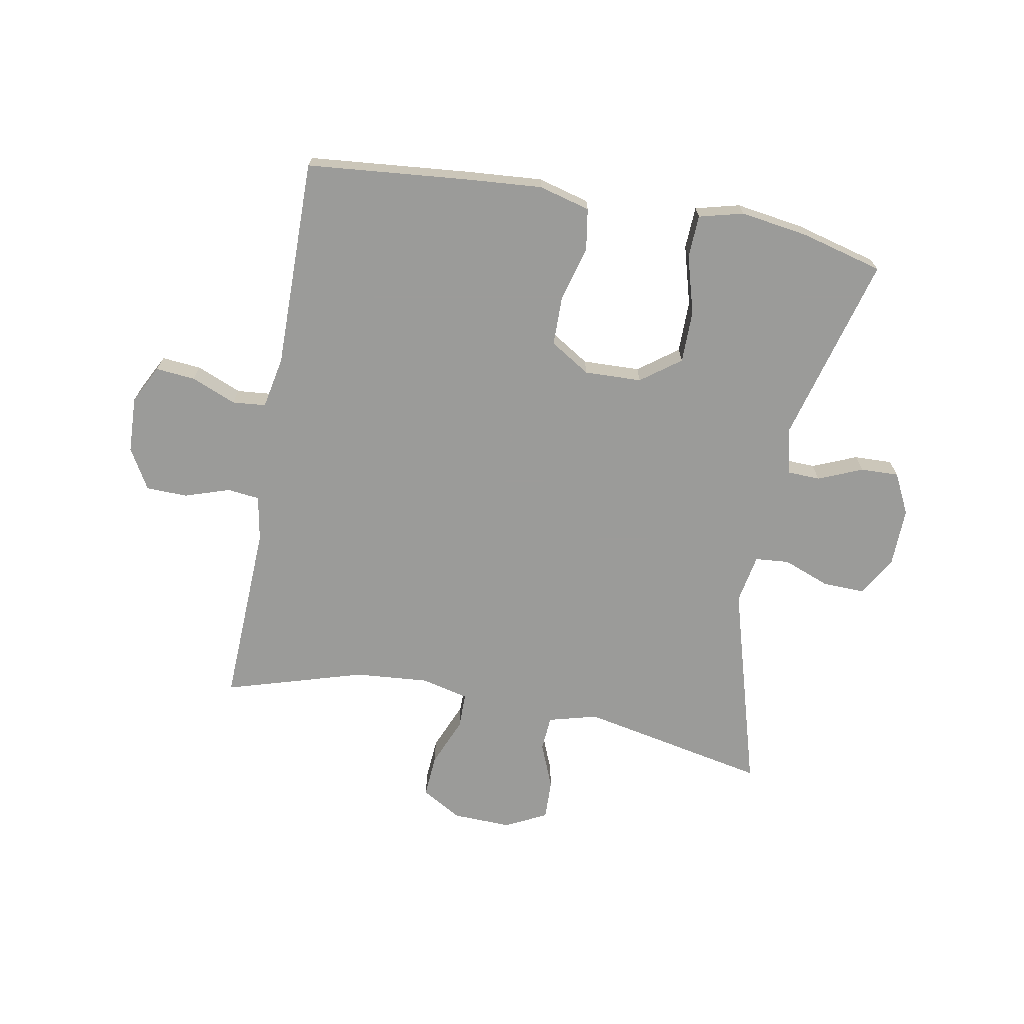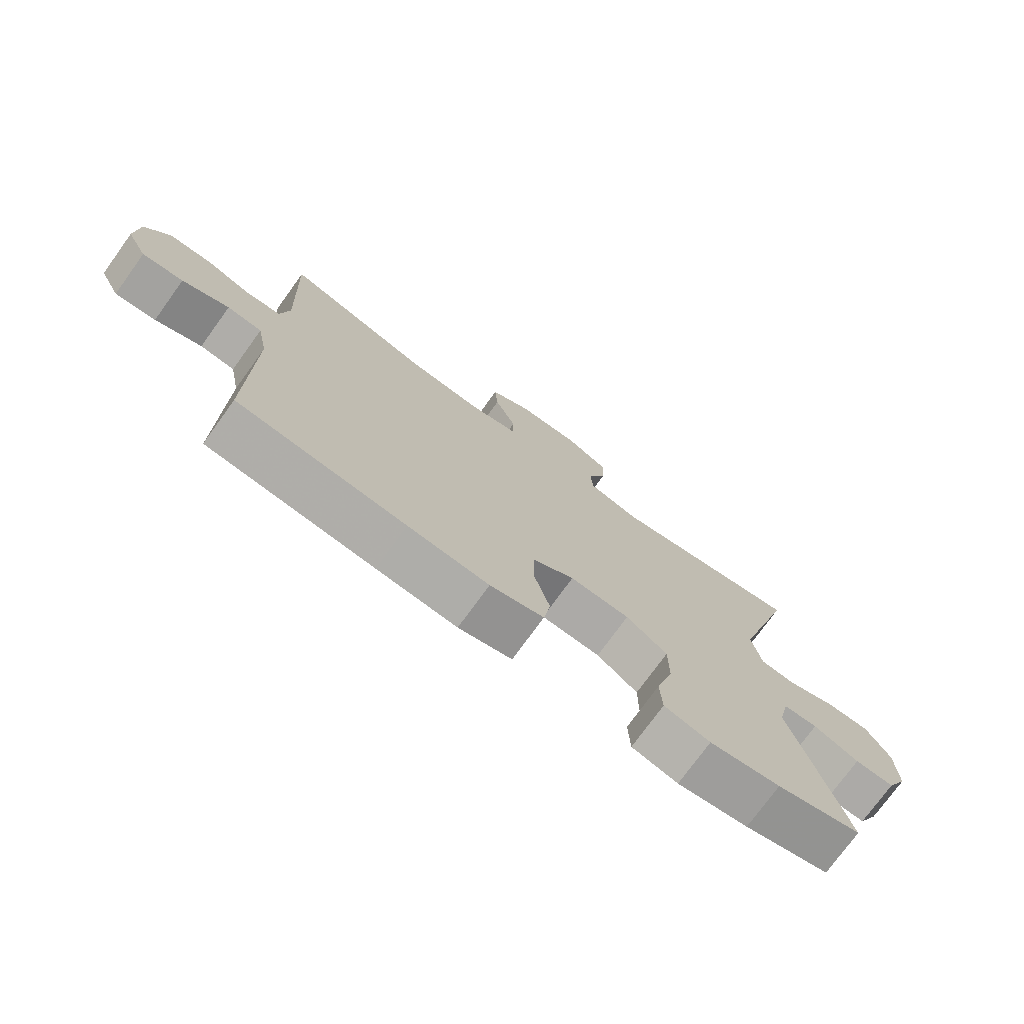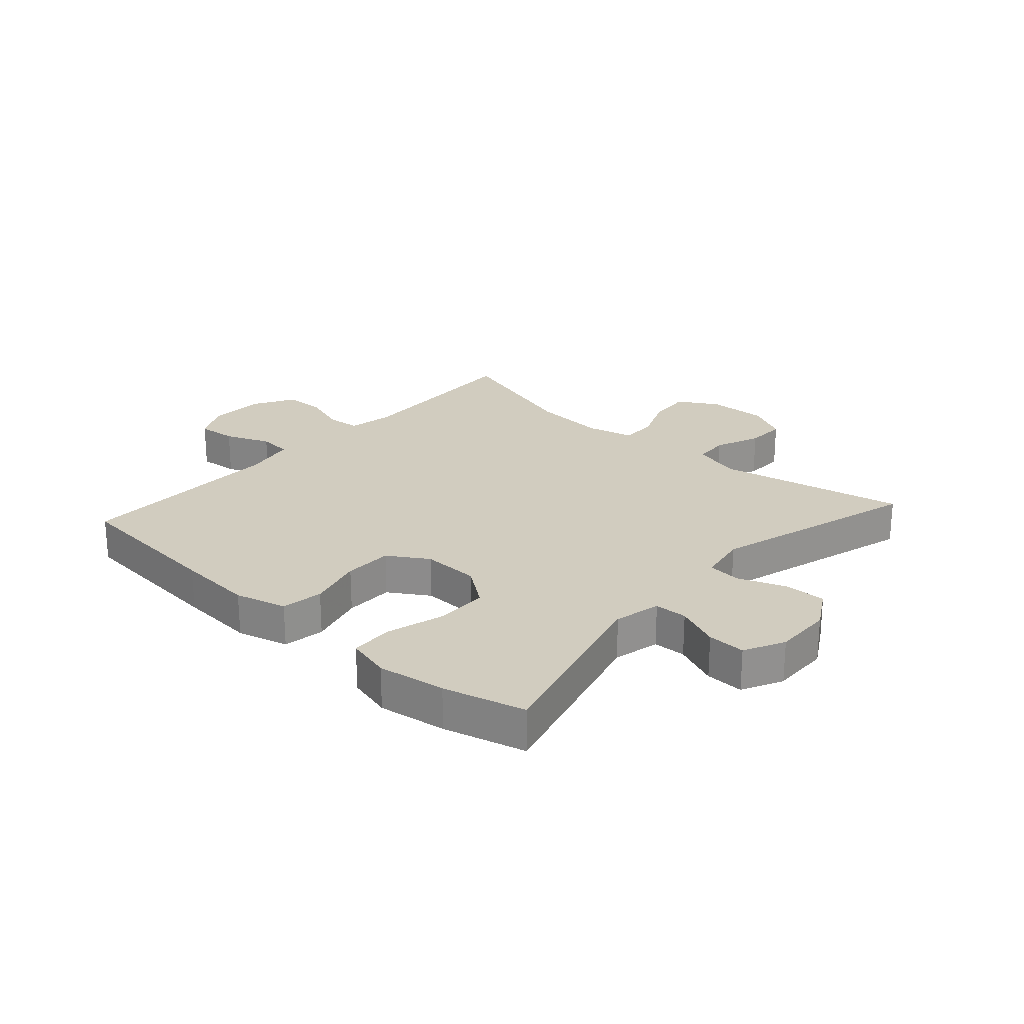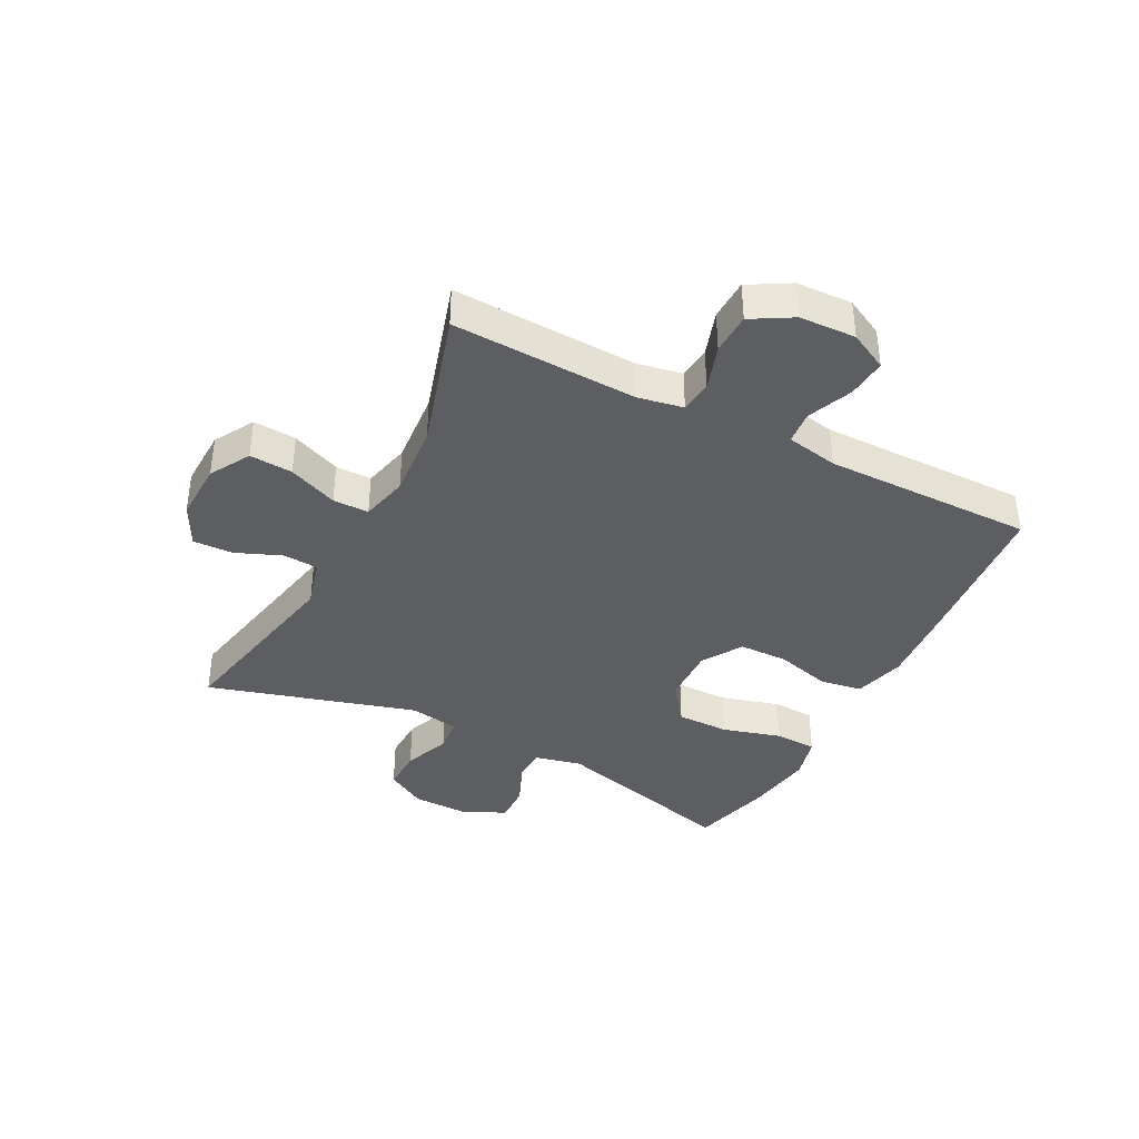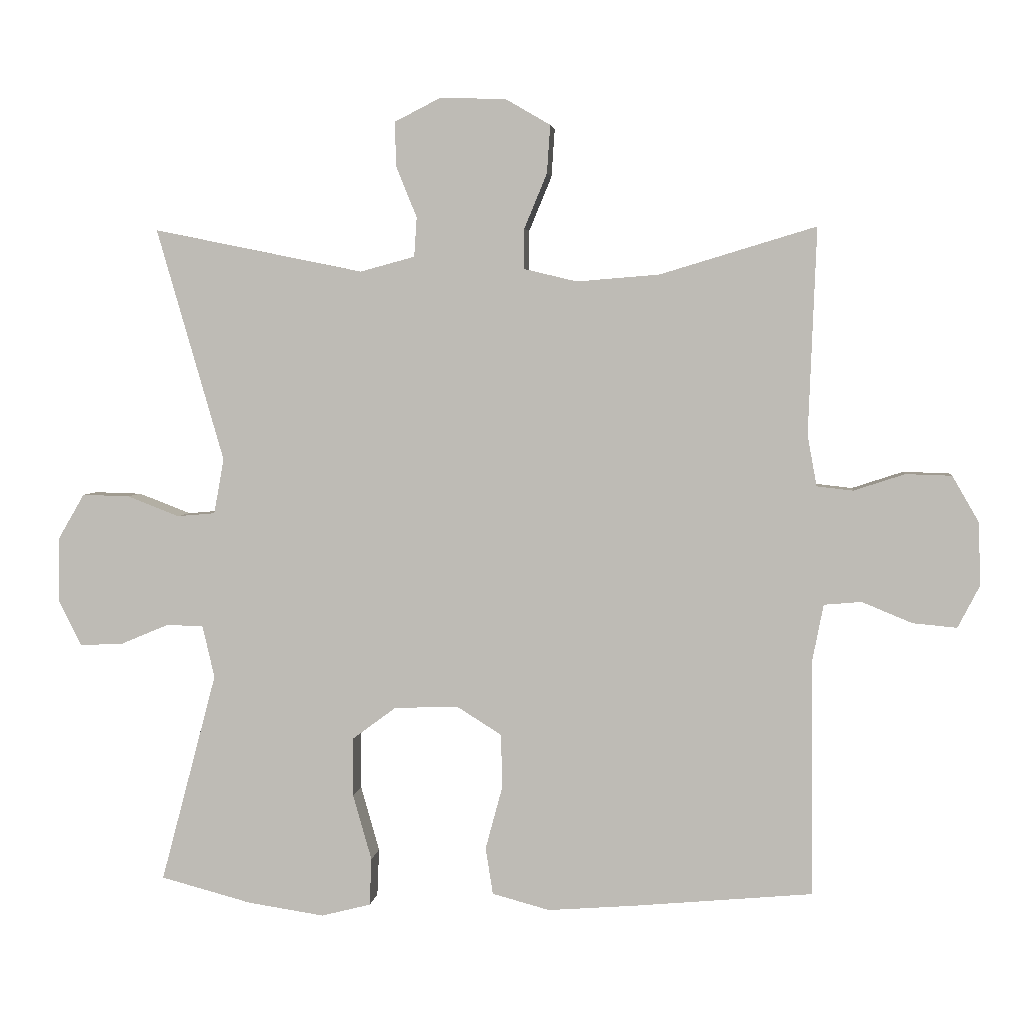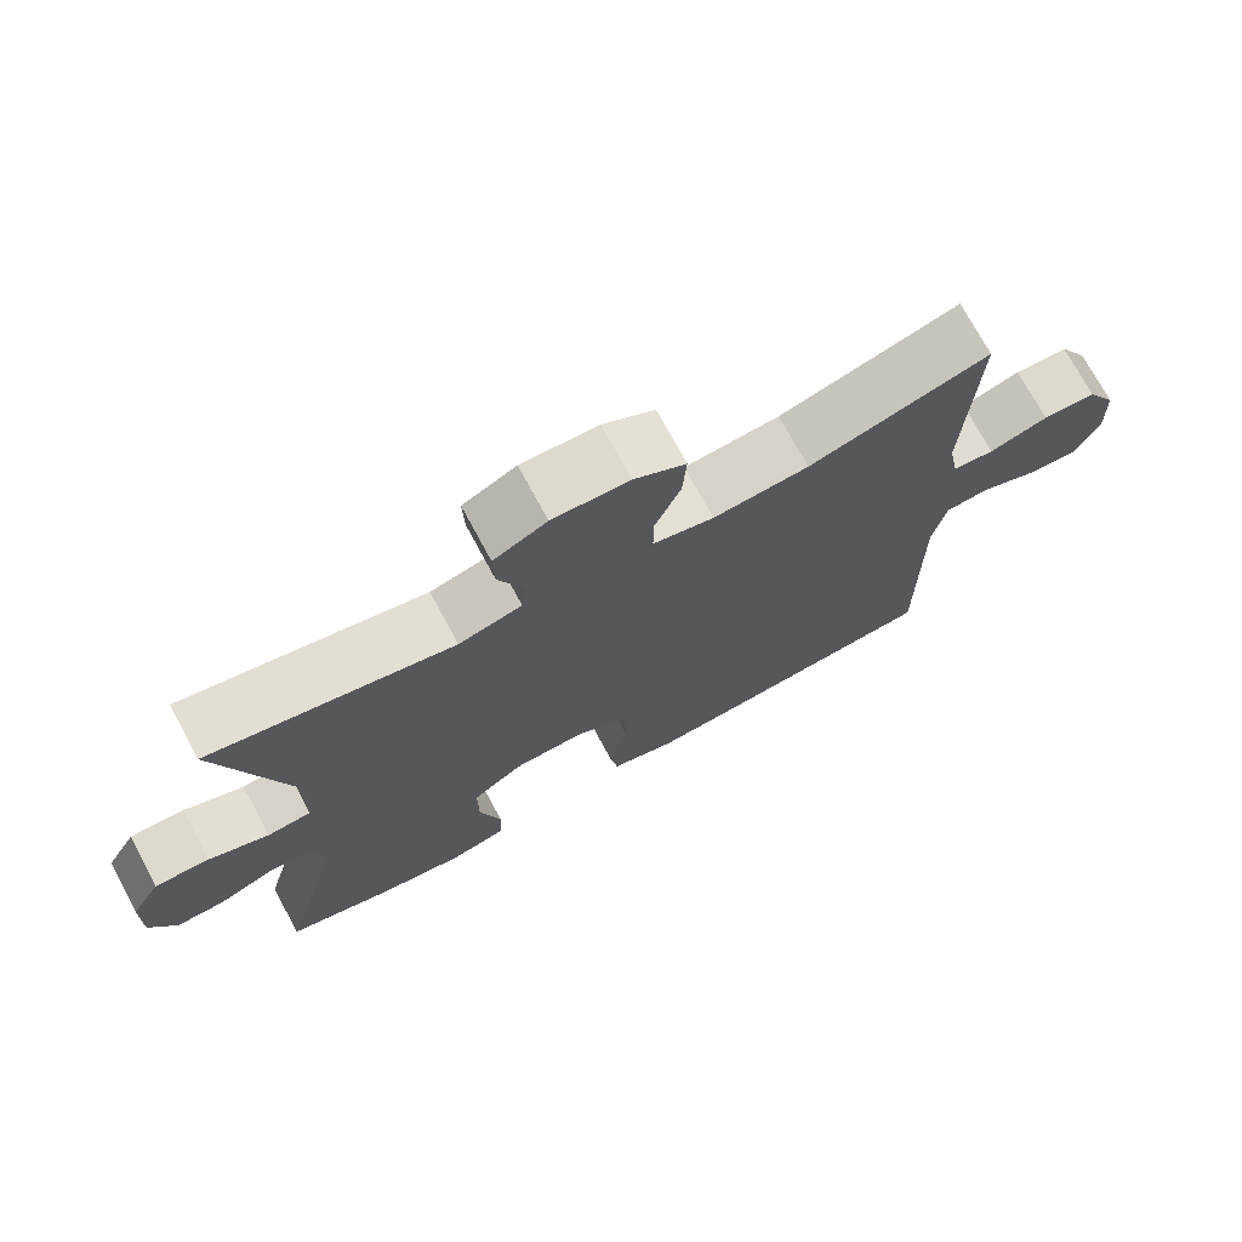
<metadata>
{"format":"obj","ext":"obj","renderer":"f3d","projection":"perspective","resolution":1024,"background":"white","views":[{"elev":-69.6,"azim":169.6,"up":"+Y"},{"elev":-75.2,"azim":144.1,"up":"+Z"},{"elev":24.2,"azim":-138.1,"up":"+Y"},{"elev":-38.7,"azim":62.7,"up":"+Y"},{"elev":3.8,"azim":6.5,"up":"+Z"},{"elev":73.1,"azim":-28.3,"up":"+Z"}]}
</metadata>
<code>
v 0.5 0.07 0.5
v 0.488 0.07 0.191
v 0.502 0.07 0.115
v 0.556 0.07 0.109
v 0.632 0.07 0.134
v 0.701 0.07 0.132
v 0.74 0.07 0.064
v 0.744 0.07 -0.03
v 0.711 0.07 -0.094
v 0.645 0.07 -0.088
v 0.57 0.07 -0.057
v 0.514 0.07 -0.062
v 0.497 0.07 -0.149
v 0.5 0.07 -0.5
v 0.231 0.07 -0.525
v 0.102 0.07 -0.535
v 0.016 0.07 -0.512
v 0.005 0.07 -0.442
v 0.03 0.07 -0.349
v 0.029 0.07 -0.267
v -0.038 0.07 -0.225
v -0.134 0.07 -0.228
v -0.2 0.07 -0.277
v -0.2 0.07 -0.365
v -0.172 0.07 -0.463
v -0.175 0.07 -0.534
v -0.249 0.07 -0.553
v -0.363 0.07 -0.536
v -0.5 0.07 -0.5
v -0.416 0.07 -0.185
v -0.434 0.07 -0.107
v -0.489 0.07 -0.105
v -0.563 0.07 -0.136
v -0.627 0.07 -0.138
v -0.661 0.07 -0.07
v -0.659 0.07 0.028
v -0.62 0.07 0.095
v -0.549 0.07 0.093
v -0.471 0.07 0.063
v -0.414 0.07 0.068
v -0.399 0.07 0.151
v -0.5 0.07 0.5
v -0.185 0.07 0.436
v -0.103 0.07 0.458
v -0.099 0.07 0.517
v -0.13 0.07 0.593
v -0.132 0.07 0.66
v -0.063 0.07 0.695
v 0.036 0.07 0.692
v 0.103 0.07 0.653
v 0.098 0.07 0.581
v 0.064 0.07 0.499
v 0.064 0.07 0.439
v 0.143 0.07 0.42
v 0.267 0.07 0.43
v 0.5 0 0.5
v 0.488 0 0.191
v 0.502 0 0.115
v 0.556 0 0.109
v 0.632 0 0.134
v 0.701 0 0.132
v 0.74 0 0.064
v 0.744 0 -0.03
v 0.711 0 -0.094
v 0.645 0 -0.088
v 0.57 0 -0.057
v 0.514 0 -0.062
v 0.497 0 -0.149
v 0.5 0 -0.5
v 0.231 0 -0.525
v 0.102 0 -0.535
v 0.016 0 -0.512
v 0.005 0 -0.442
v 0.03 0 -0.349
v 0.029 0 -0.267
v -0.038 0 -0.225
v -0.134 0 -0.228
v -0.2 0 -0.277
v -0.2 0 -0.365
v -0.172 0 -0.463
v -0.175 0 -0.534
v -0.249 0 -0.553
v -0.363 0 -0.536
v -0.5 0 -0.5
v -0.416 0 -0.185
v -0.434 0 -0.107
v -0.489 0 -0.105
v -0.563 0 -0.136
v -0.627 0 -0.138
v -0.661 0 -0.07
v -0.659 0 0.028
v -0.62 0 0.095
v -0.549 0 0.093
v -0.471 0 0.063
v -0.414 0 0.068
v -0.399 0 0.151
v -0.5 0 0.5
v -0.185 0 0.436
v -0.103 0 0.458
v -0.099 0 0.517
v -0.13 0 0.593
v -0.132 0 0.66
v -0.063 0 0.695
v 0.036 0 0.692
v 0.103 0 0.653
v 0.098 0 0.581
v 0.064 0 0.499
v 0.064 0 0.439
v 0.143 0 0.42
v 0.267 0 0.43
f 50 51 52
f 49 50 52
f 48 49 52
f 47 48 52
f 46 47 52
f 45 46 52
f 44 45 52 53
f 43 44 53 54
f 41 42 43
f 40 41 43 54
f 37 38 39
f 36 37 39
f 35 36 39
f 34 35 39
f 33 34 39
f 32 33 39
f 31 32 39 40
f 40 54 55
f 31 40 55
f 30 31 55
f 28 29 30
f 27 28 30
f 26 27 30
f 25 26 30
f 24 25 30
f 17 18 19
f 16 17 19
f 15 16 19
f 14 15 19
f 13 14 19
f 12 13 19 20
f 9 10 11
f 8 9 11
f 7 8 11
f 6 7 11
f 5 6 11
f 4 5 11
f 3 4 11 12
f 12 20 21
f 3 12 21
f 2 3 21
f 2 21 22
f 1 2 22
f 55 1 22
f 30 55 22
f 23 24 30
f 22 23 30
f 107 106 105
f 107 105 104
f 107 104 103
f 107 103 102
f 107 102 101
f 107 101 100
f 108 107 100 99
f 109 108 99 98
f 98 97 96
f 109 98 96 95
f 94 93 92
f 94 92 91
f 94 91 90
f 94 90 89
f 94 89 88
f 94 88 87
f 95 94 87 86
f 110 109 95
f 110 95 86
f 110 86 85
f 85 84 83
f 85 83 82
f 85 82 81
f 85 81 80
f 85 80 79
f 74 73 72
f 74 72 71
f 74 71 70
f 74 70 69
f 74 69 68
f 75 74 68 67
f 66 65 64
f 66 64 63
f 66 63 62
f 66 62 61
f 66 61 60
f 66 60 59
f 67 66 59 58
f 76 75 67
f 76 67 58
f 76 58 57
f 77 76 57
f 77 57 56
f 77 56 110
f 77 110 85
f 85 79 78
f 85 78 77
f 1 56 57 2
f 2 57 58 3
f 3 58 59 4
f 4 59 60 5
f 5 60 61 6
f 6 61 62 7
f 7 62 63 8
f 8 63 64 9
f 9 64 65 10
f 10 65 66 11
f 11 66 67 12
f 12 67 68 13
f 13 68 69 14
f 14 69 70 15
f 15 70 71 16
f 16 71 72 17
f 17 72 73 18
f 18 73 74 19
f 19 74 75 20
f 20 75 76 21
f 21 76 77 22
f 22 77 78 23
f 23 78 79 24
f 24 79 80 25
f 25 80 81 26
f 26 81 82 27
f 27 82 83 28
f 28 83 84 29
f 29 84 85 30
f 30 85 86 31
f 31 86 87 32
f 32 87 88 33
f 33 88 89 34
f 34 89 90 35
f 35 90 91 36
f 36 91 92 37
f 37 92 93 38
f 38 93 94 39
f 39 94 95 40
f 40 95 96 41
f 41 96 97 42
f 42 97 98 43
f 43 98 99 44
f 44 99 100 45
f 45 100 101 46
f 46 101 102 47
f 47 102 103 48
f 48 103 104 49
f 49 104 105 50
f 50 105 106 51
f 51 106 107 52
f 52 107 108 53
f 53 108 109 54
f 54 109 110 55
f 55 110 56 1

</code>
